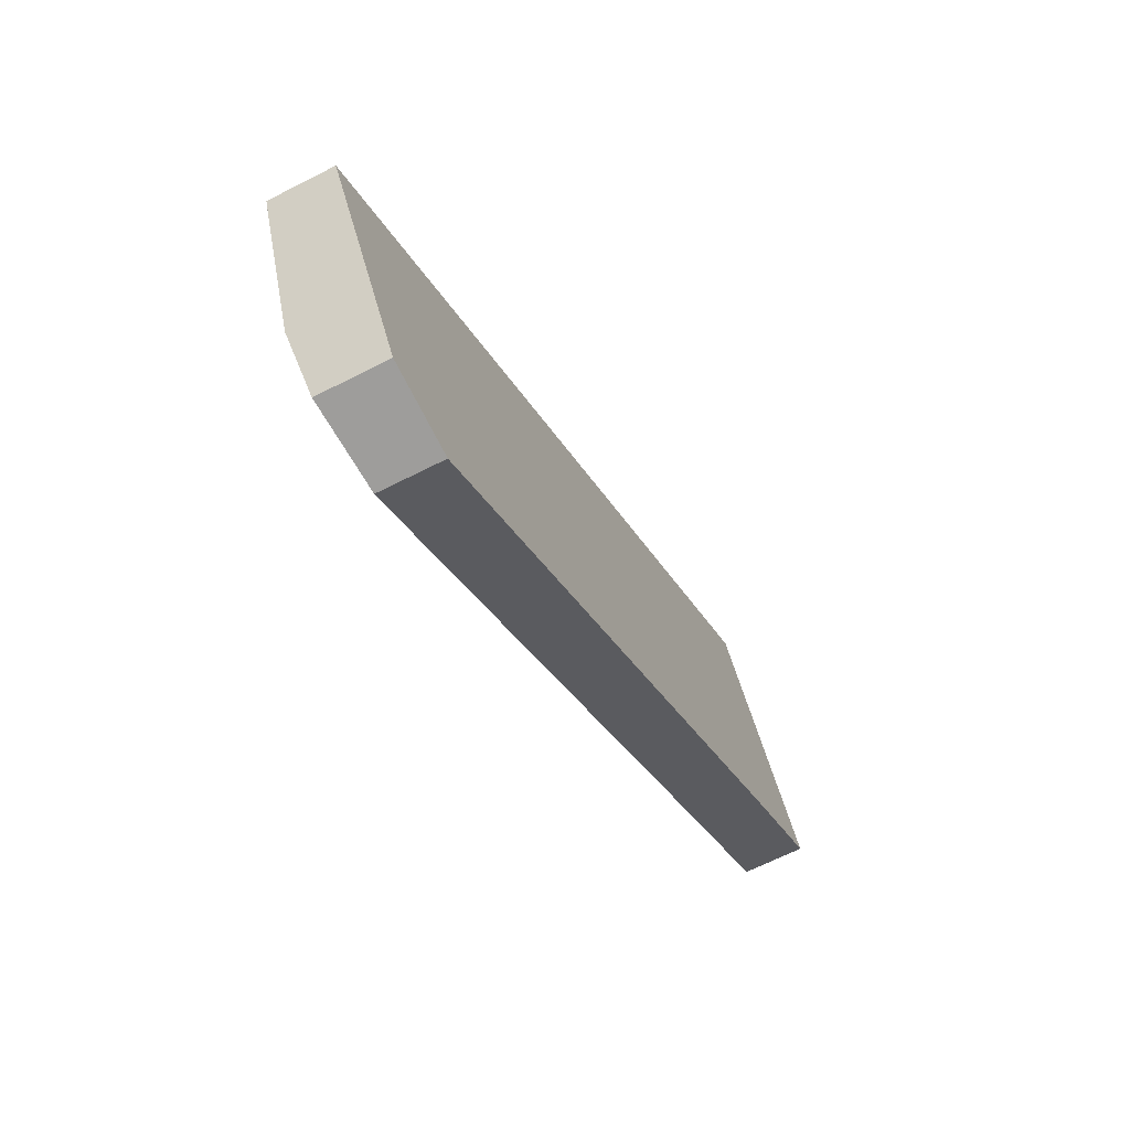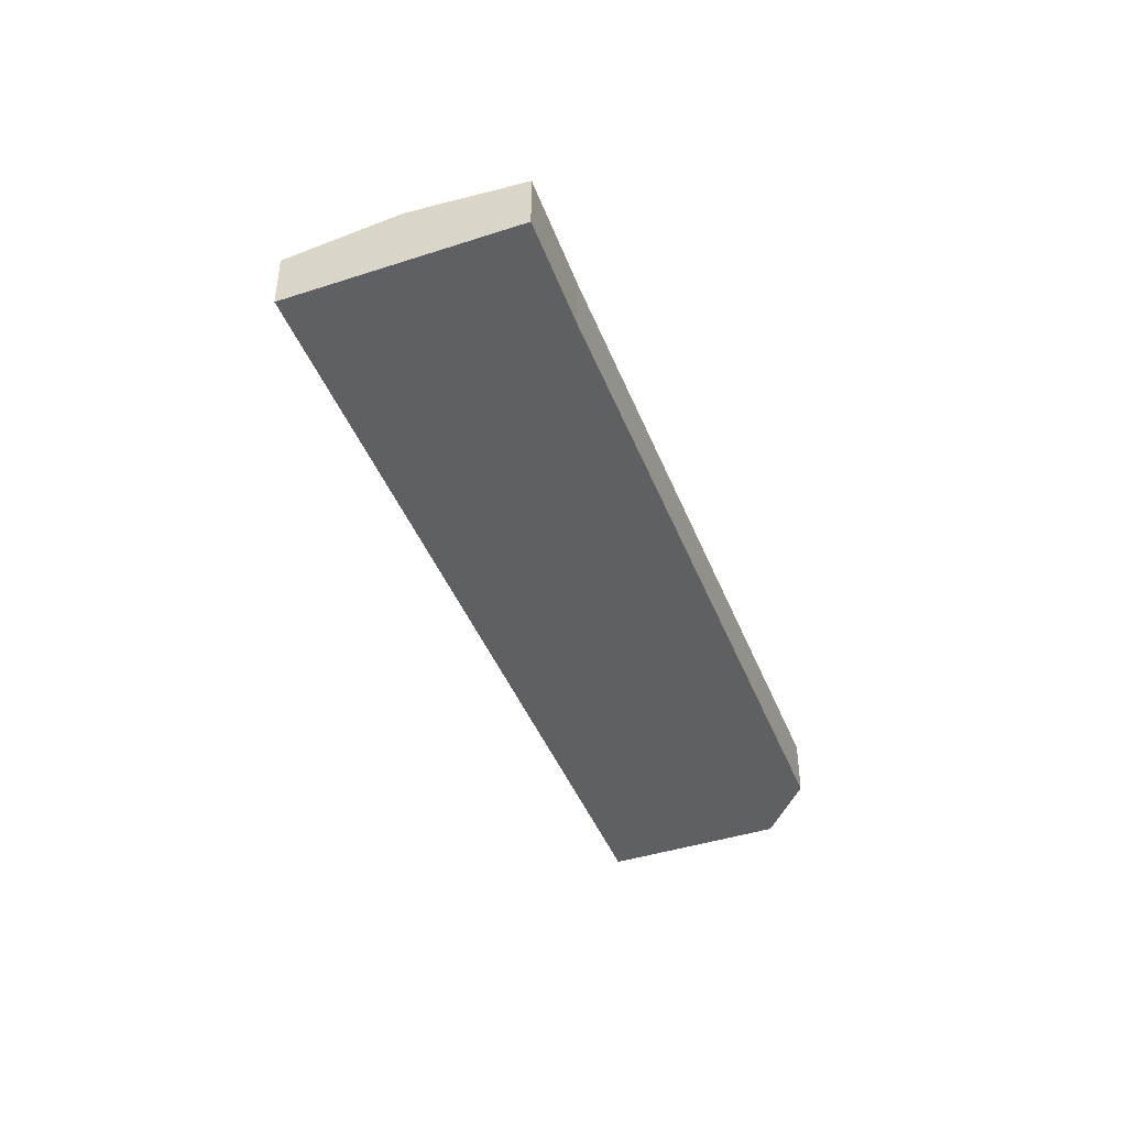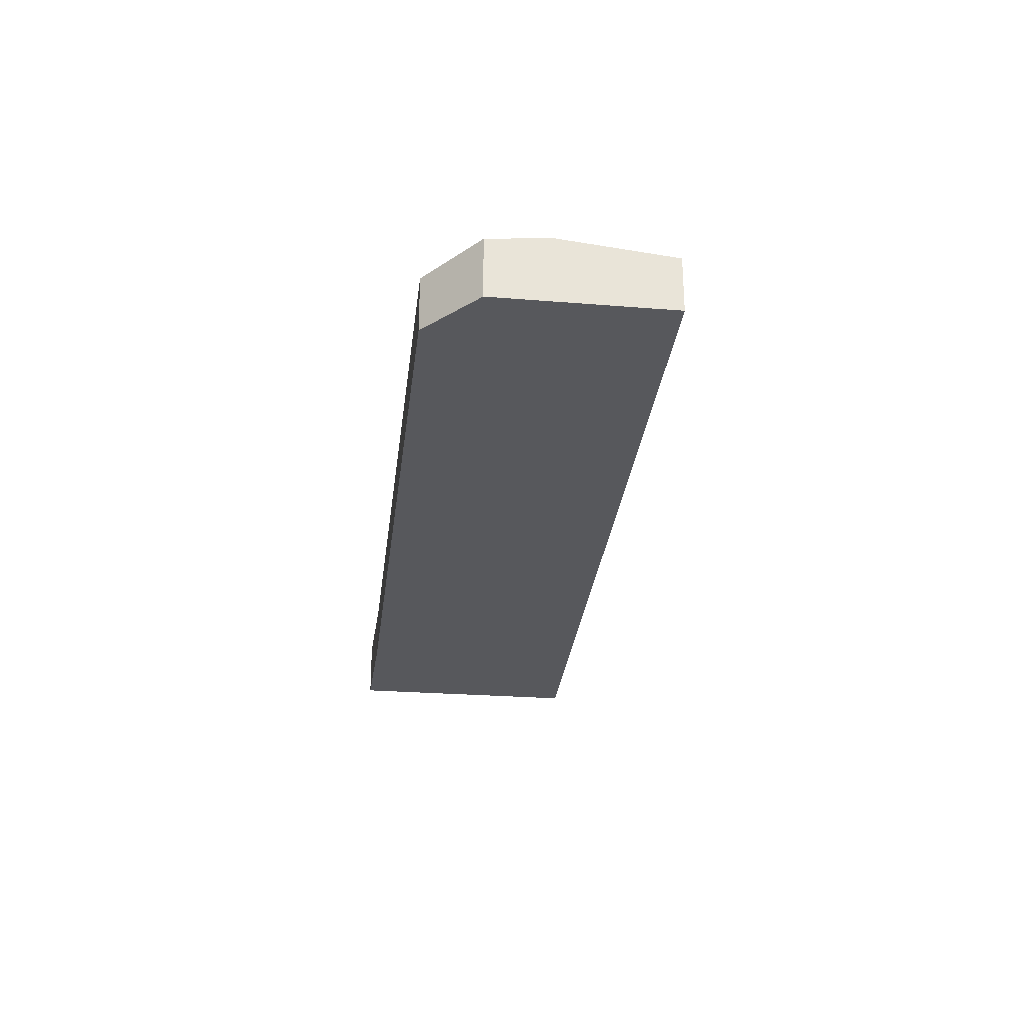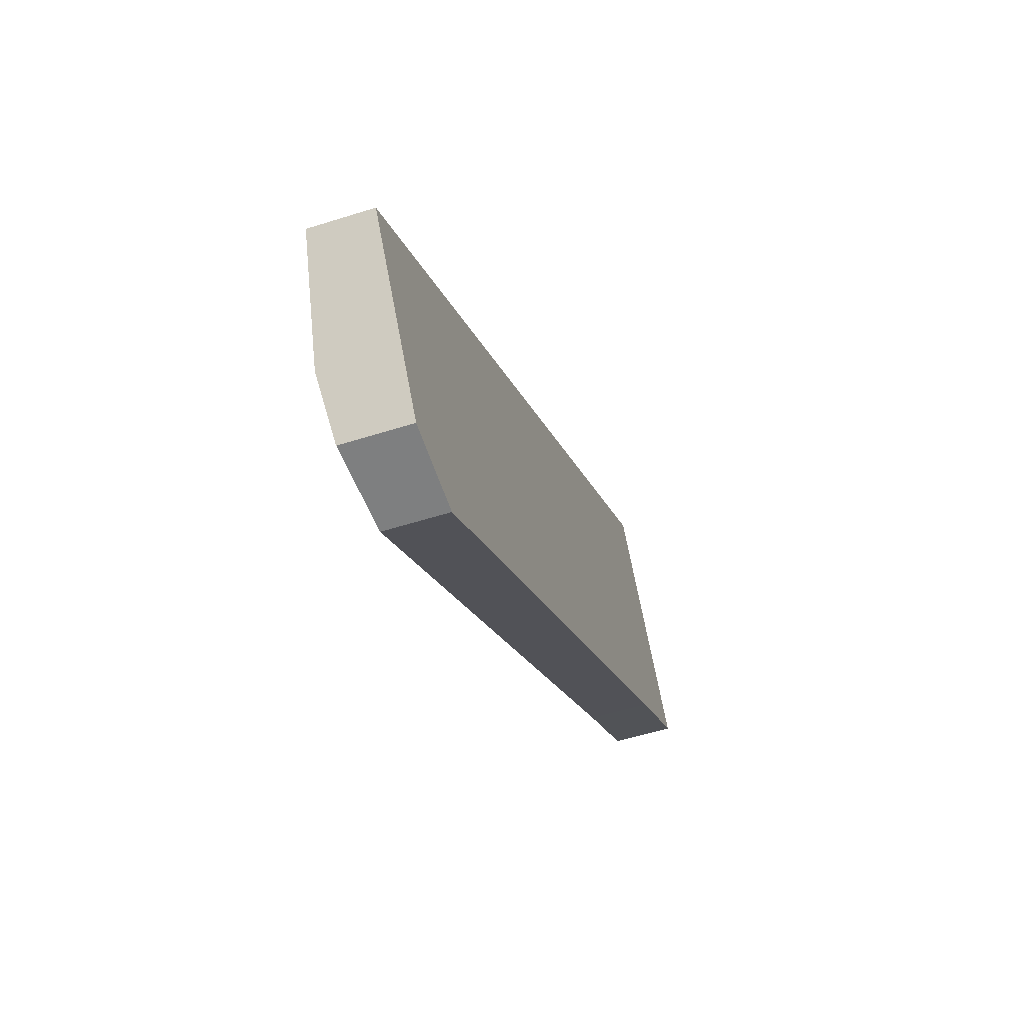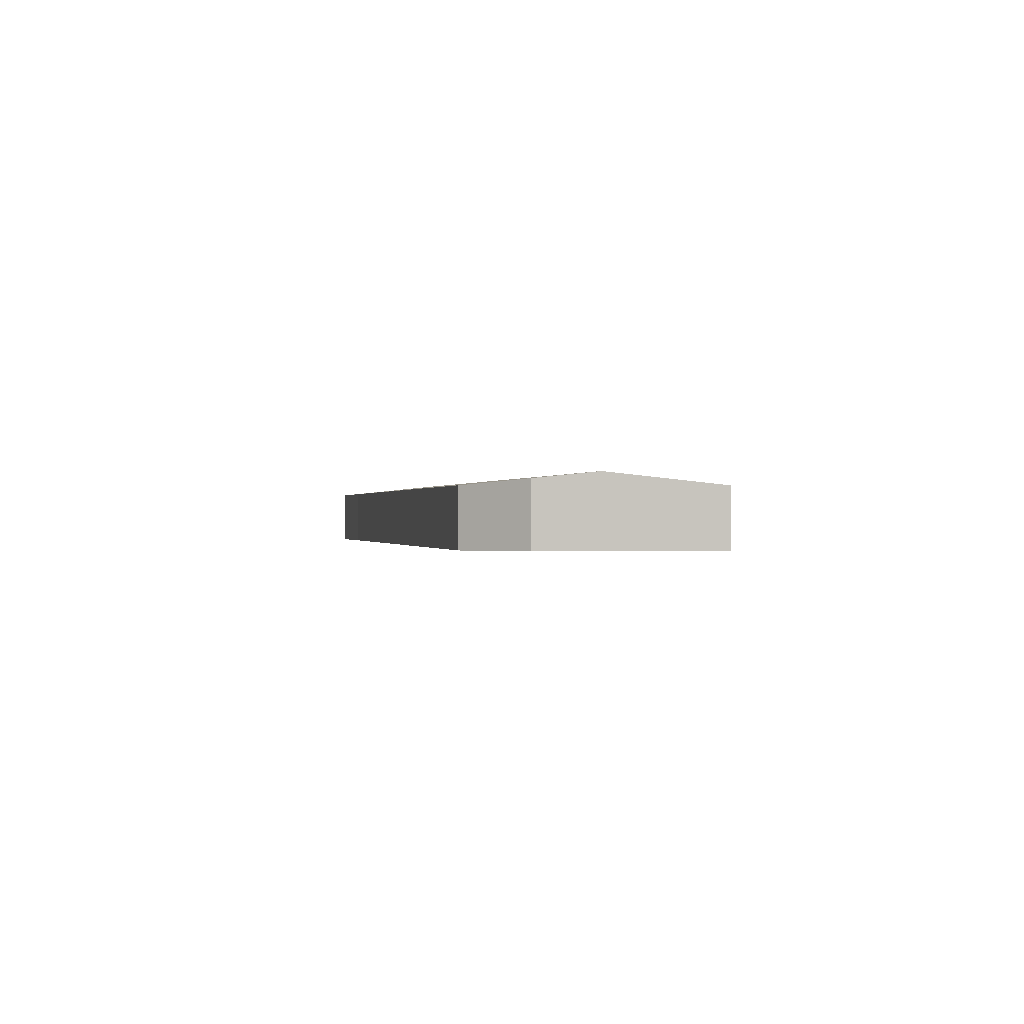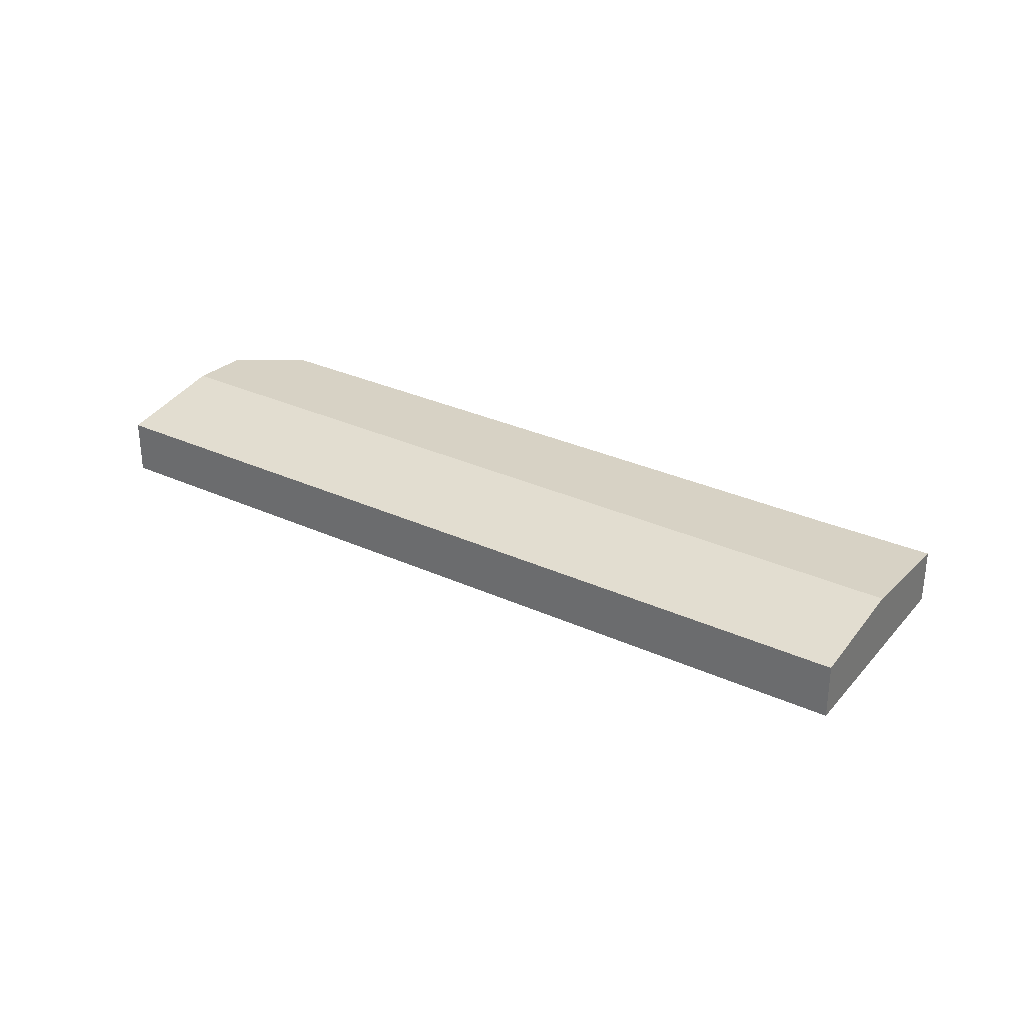
<metadata>
{"format":"obj","ext":"obj","renderer":"f3d","projection":"perspective","resolution":1024,"background":"white","views":[{"elev":-65.5,"azim":-62.8,"up":"+Z"},{"elev":-43.8,"azim":75.2,"up":"+Y"},{"elev":-28.8,"azim":-132.1,"up":"+Y"},{"elev":-54.1,"azim":-71.3,"up":"+Z"},{"elev":-0.1,"azim":-137.3,"up":"+Y"},{"elev":31.8,"azim":-3.0,"up":"+Y"}]}
</metadata>
<code>
v  3.22 3.298 -4.574
v  8.681 2.735 -7.412
v  4.937 2.992 -7.012
v  37.11 3.298 19.74
v  35.87 2.725 11.97
v  39.77 2.714 14.64
v  40.44 2.714 15.12
v  40.45 2.712 15.11
v  0 2.724 1.668e-16
v  33.83 2.724 24.27
v  4.937 4.294e-16 -7.012
v  3.22 2.801e-16 -4.574
v  0 0 0
v  33.83 -1.486e-15 24.27
v  37.11 -1.208e-15 19.74
v  40.44 -9.26e-16 15.12
v  40.45 -9.25e-16 15.11
v  8.681 4.539e-16 -7.412
v  35.87 -7.331e-16 11.97
v  39.77 -8.966e-16 14.64
g defaultobject
f 1 2 3
f 2 1 4
f 2 4 5
f 5 4 6
f 6 4 7
f 6 7 8
f 9 4 1
f 4 9 10
f 11 1 3
f 1 11 9
f 9 11 12
f 9 12 13
f 13 10 9
f 10 13 14
f 14 4 10
f 4 14 15
f 4 15 7
f 7 15 16
f 7 16 8
f 8 16 17
f 2 11 3
f 11 2 18
f 17 6 8
f 6 17 5
f 5 17 19
f 19 17 20
f 5 18 2
f 18 5 19
f 16 20 17
f 20 16 15
f 20 15 14
f 20 14 13
f 20 13 19
f 19 13 18
f 18 13 11
f 11 13 12

</code>
